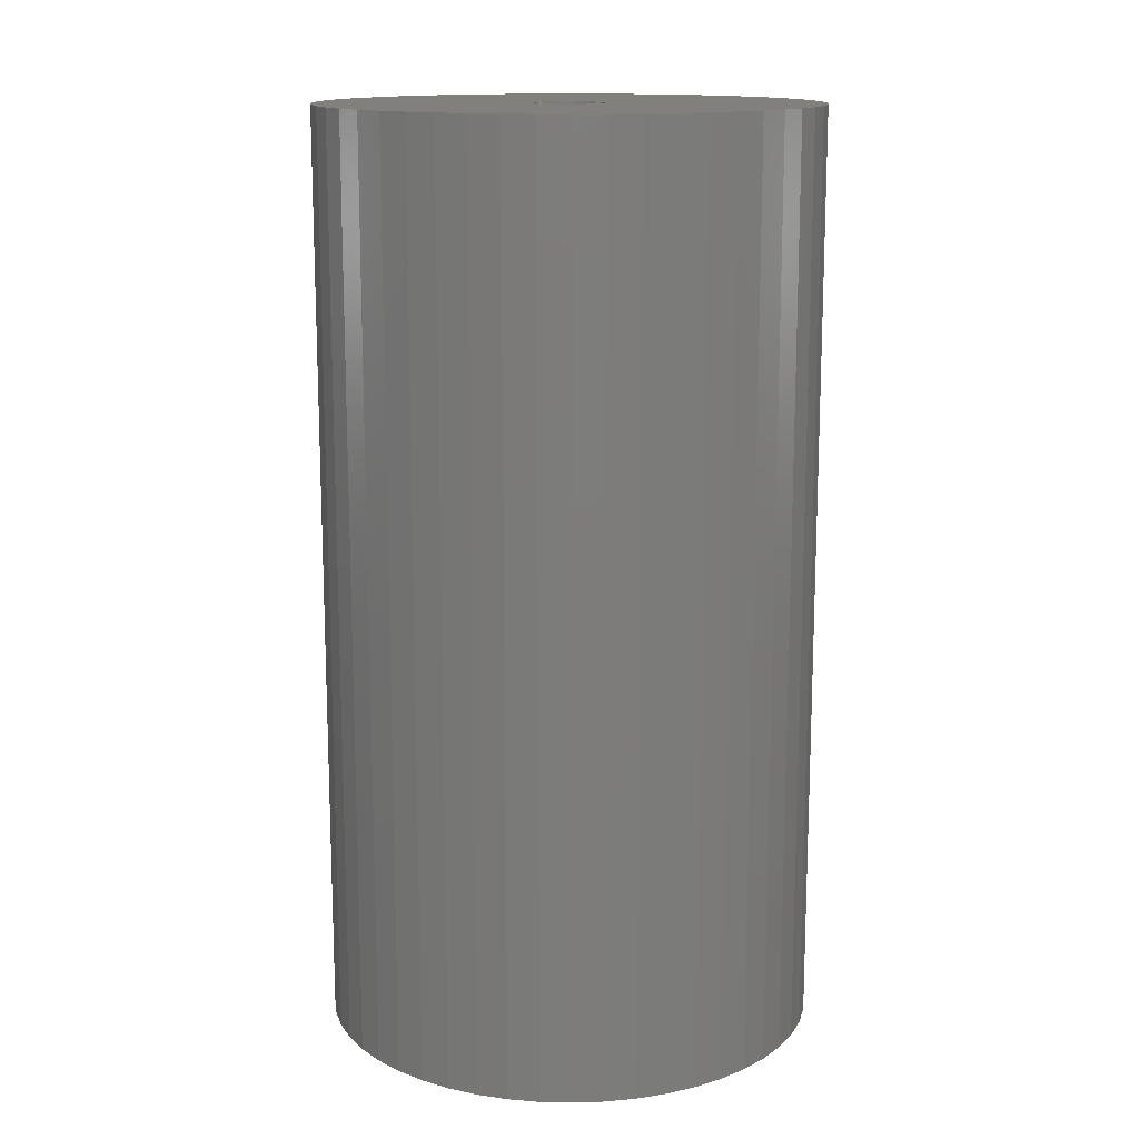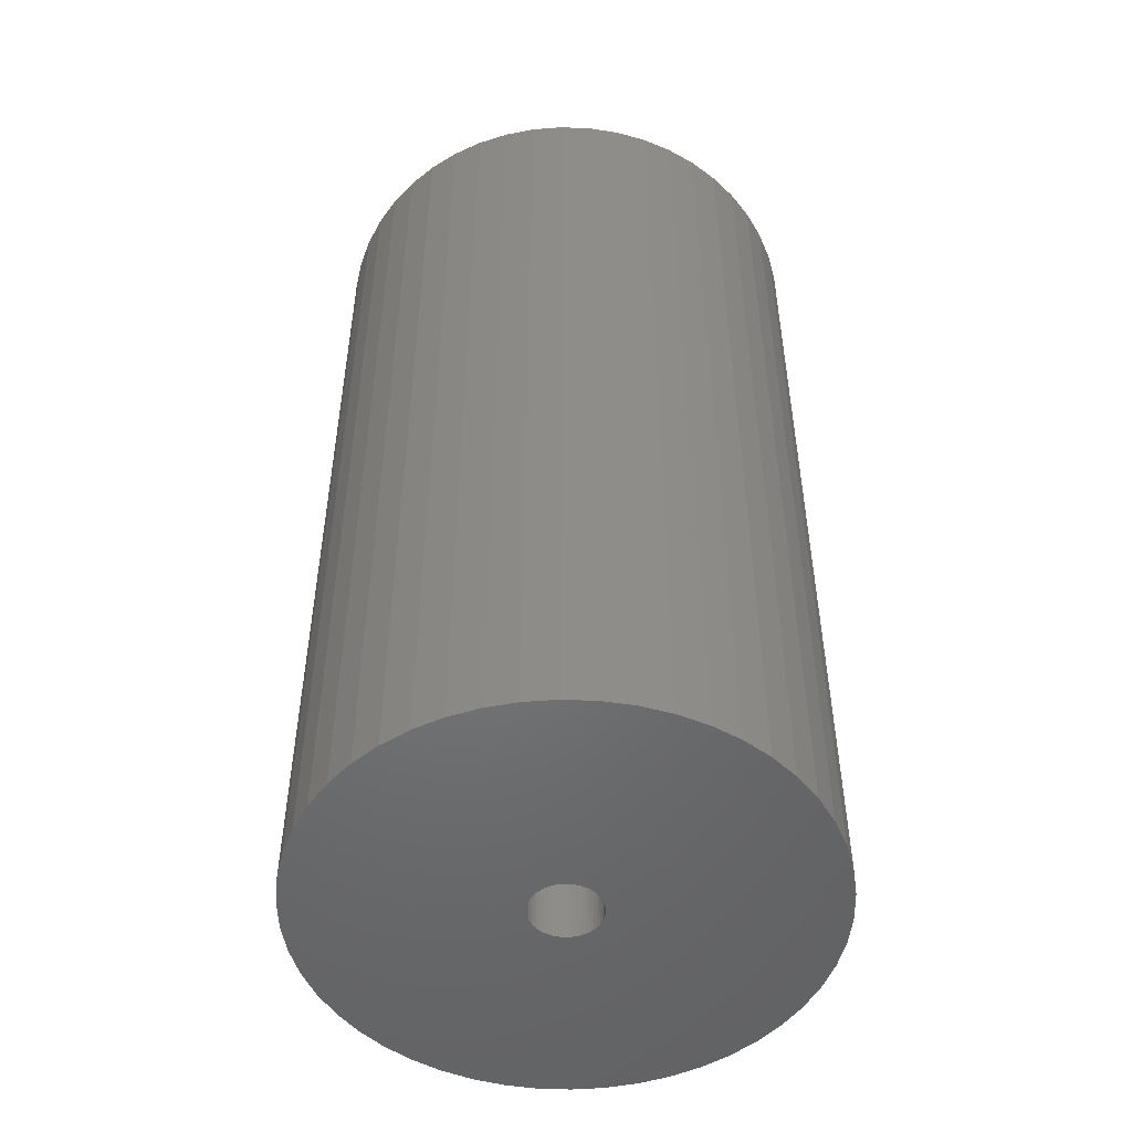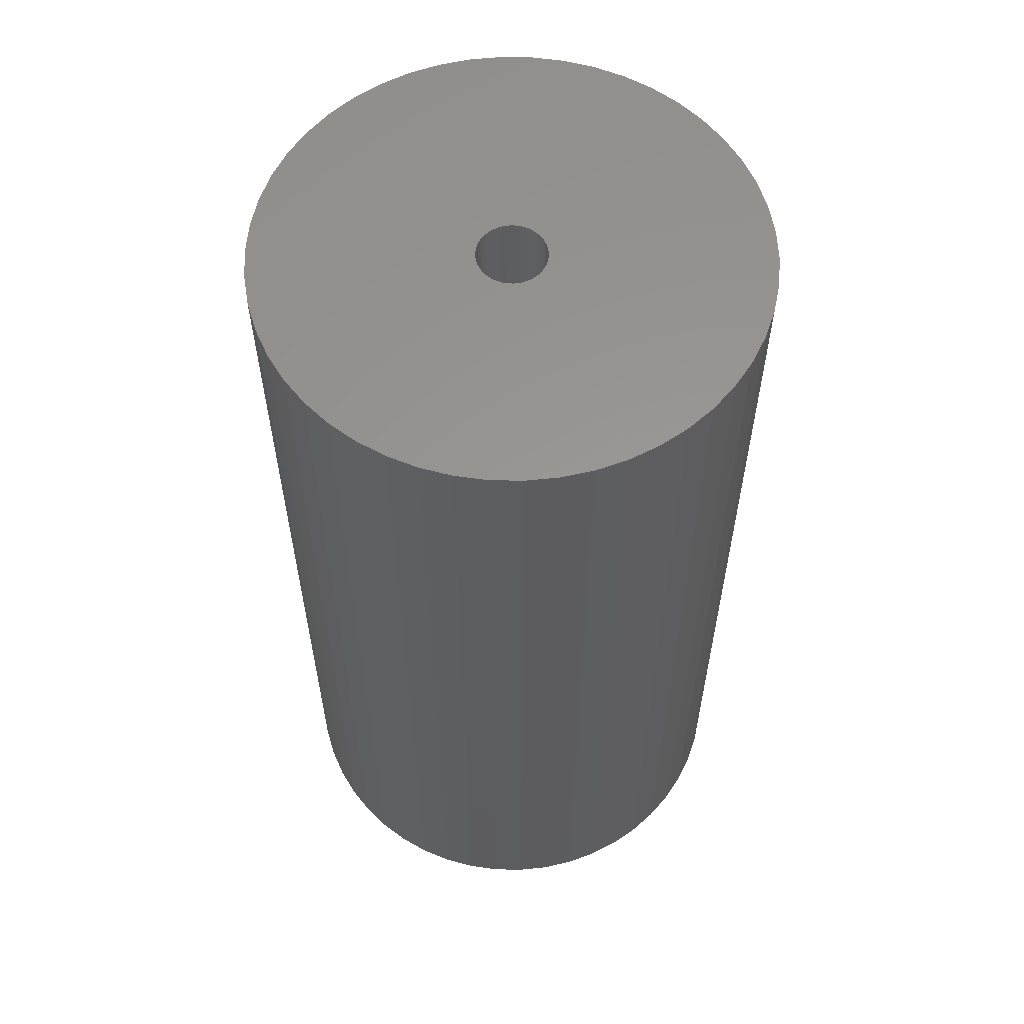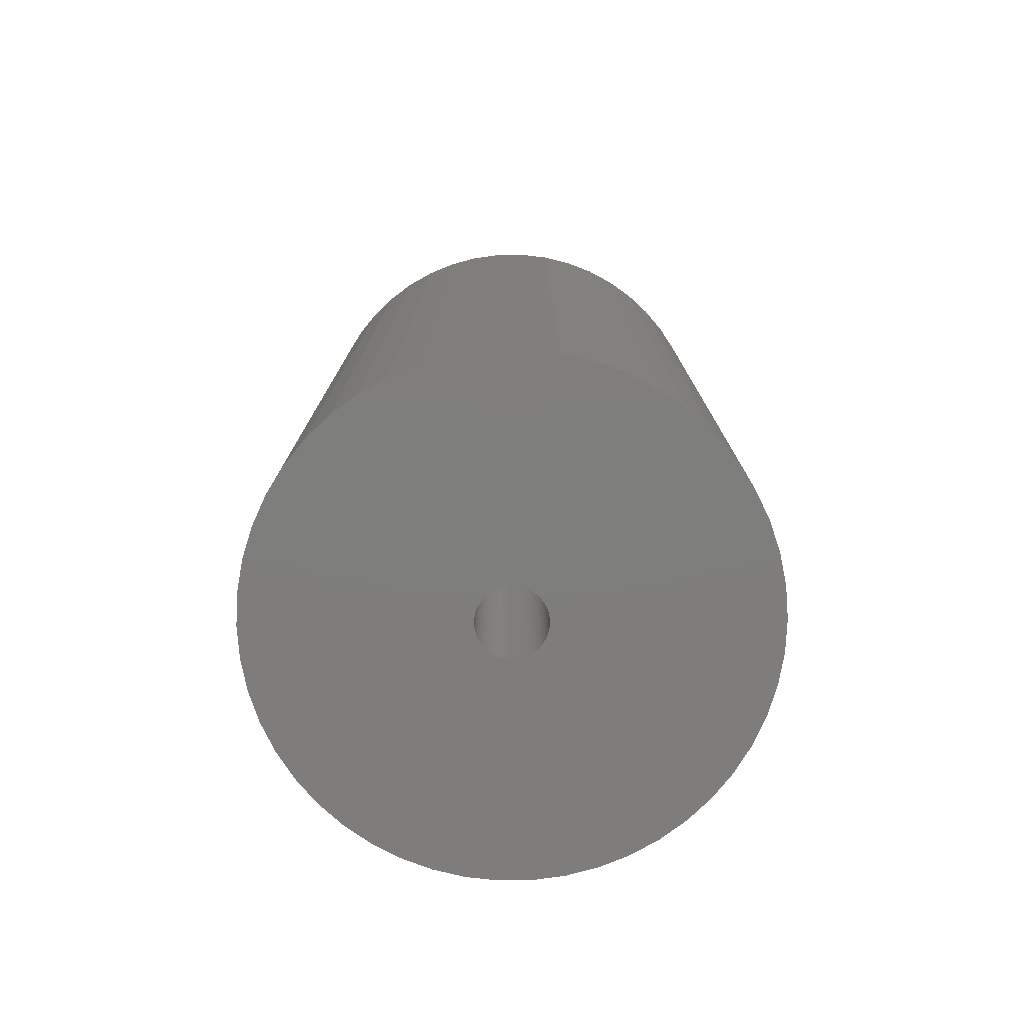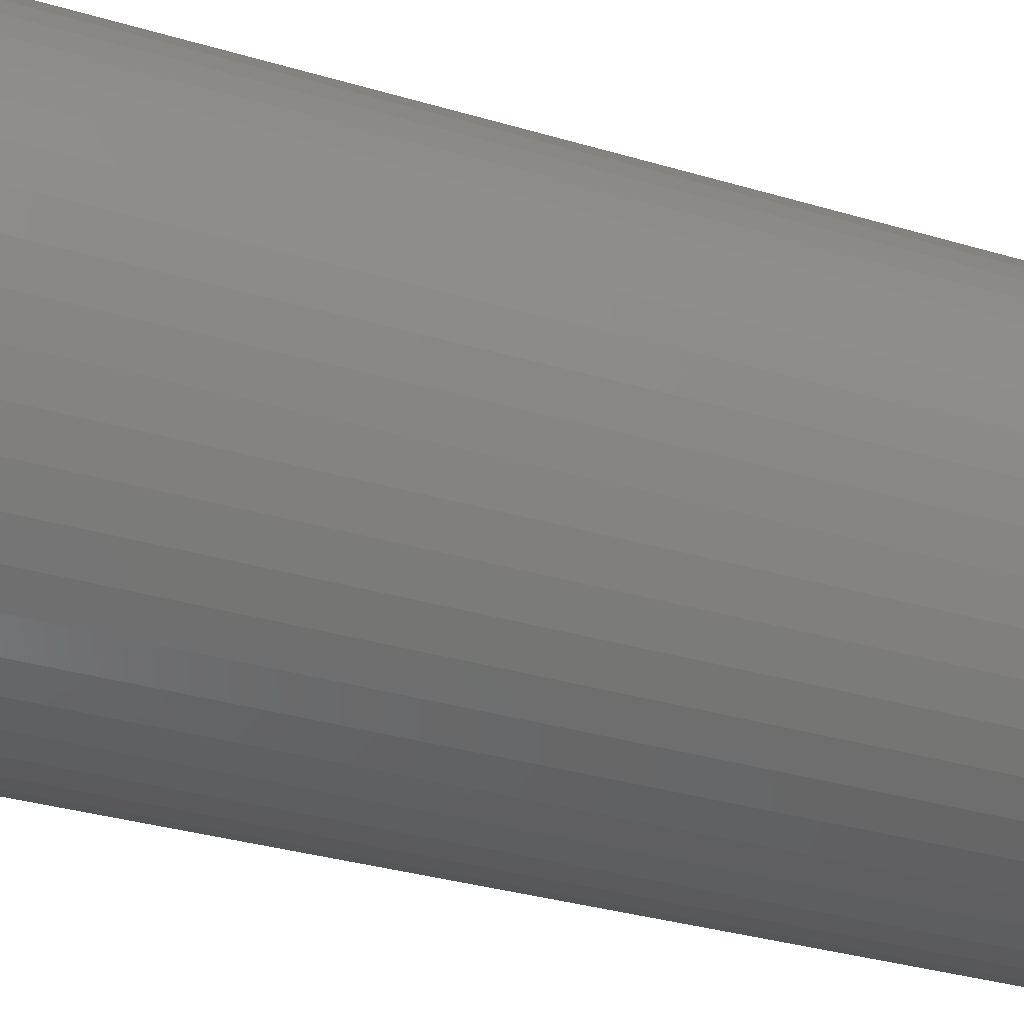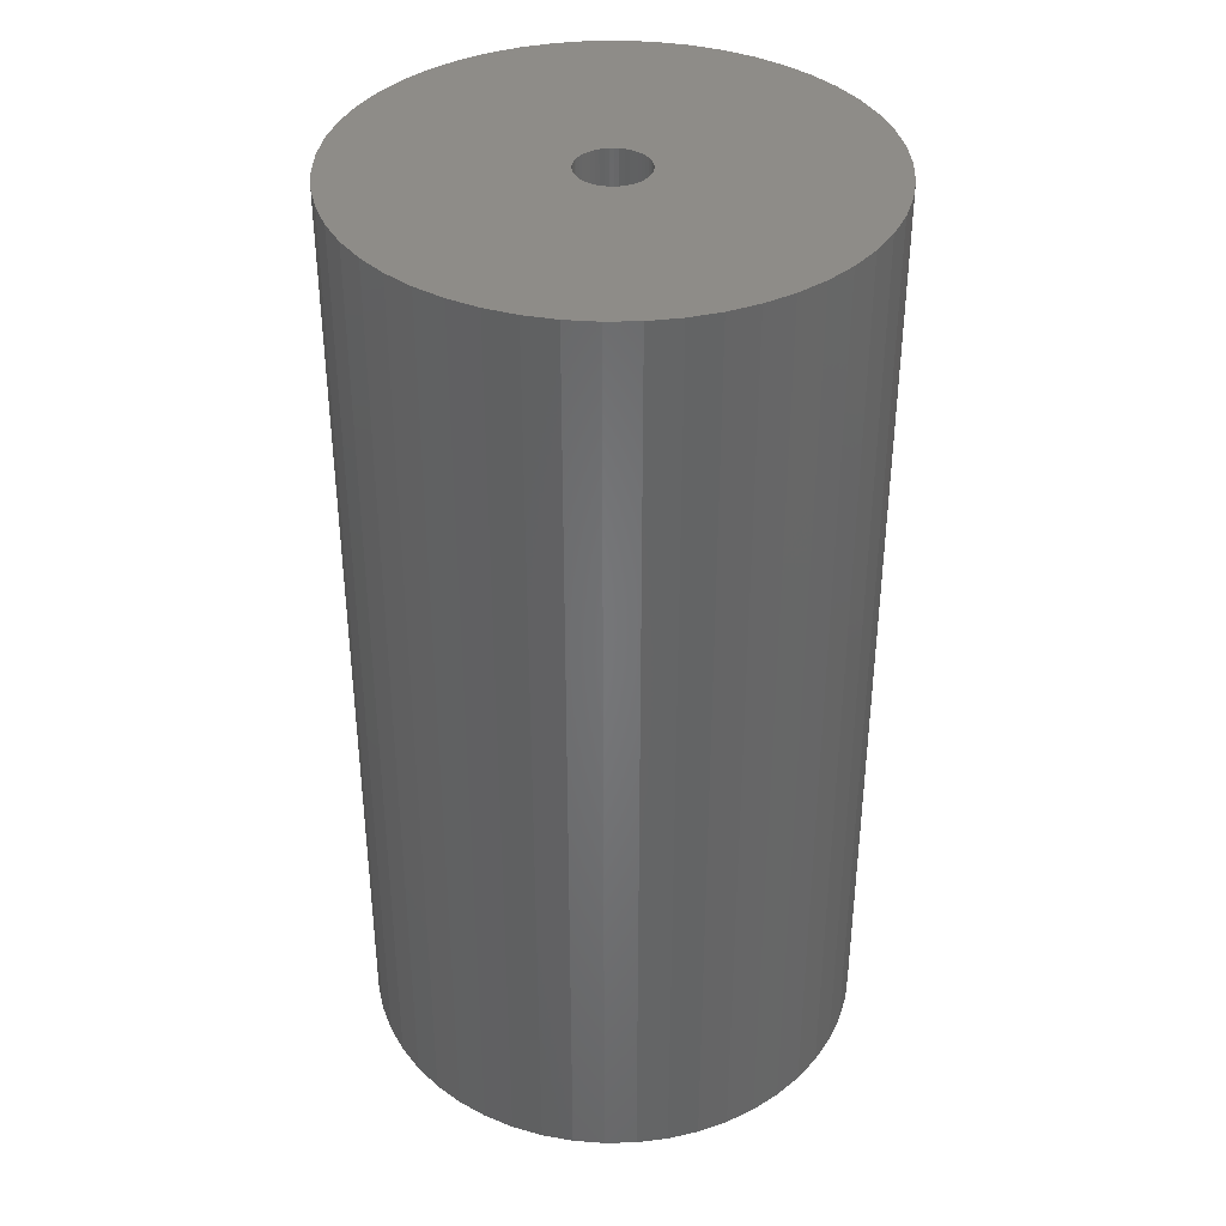
<metadata>
{"format":"stl","ext":"stl","renderer":"f3d","projection":"perspective","resolution":1024,"background":"white","views":[{"elev":14.1,"azim":-90.6,"up":"+Z"},{"elev":-50.3,"azim":40.8,"up":"+Z"},{"elev":58.9,"azim":173.9,"up":"+Z"},{"elev":-77.6,"azim":58.3,"up":"+Z"},{"elev":-33.7,"azim":68.0,"up":"+Y"},{"elev":37.6,"azim":-152.9,"up":"+Z"}]}
</metadata>
<code>
# stl→obj: 200 verts, 400 faces
v 11.25 0 21
v 11.16 1.41 -21
v 11.16 1.41 21
v 11.25 0 -21
v -11.25 0 -21
v -11.16 1.41 21
v -11.16 1.41 -21
v -11.25 0 21
v 0.7064 11.23 -21
v -0.7064 11.23 21
v 0.7064 11.23 21
v -0.7064 11.23 -21
v -0.7064 -11.23 -21
v 0.7064 -11.23 21
v -0.7064 -11.23 21
v 0.7064 -11.23 -21
v 8.201 7.701 -21
v 7.171 8.668 21
v 8.201 7.701 21
v 7.171 8.668 -21
v -7.171 8.668 -21
v -8.201 7.701 21
v -7.171 8.668 21
v -8.201 7.701 -21
v -3.476 10.7 -21
v -4.79 10.18 21
v -3.476 10.7 21
v -4.79 10.18 -21
v 10.46 4.141 21
v 9.858 5.42 -21
v 9.858 5.42 21
v 10.46 4.141 -21
v 10.9 2.798 -21
v 10.9 2.798 21
v 4.79 10.18 -21
v 3.476 10.7 21
v 4.79 10.18 21
v 3.476 10.7 -21
v 6.028 9.499 21
v 6.028 9.499 -21
v -10.46 4.141 -21
v -9.858 5.42 21
v -9.858 5.42 -21
v -10.46 4.141 21
v 1.55 0 21
v 1.538 0.1943 21
v 11.16 -1.41 21
v 1.501 0.3855 21
v 1.538 -0.1943 21
v 1.441 0.5706 21
v 10.9 -2.798 21
v 1.358 0.7467 21
v 9.101 6.613 21
v 1.501 -0.3855 21
v 1.254 0.9111 21
v 10.46 -4.141 21
v 1.13 1.061 21
v 1.441 -0.5706 21
v 0.988 1.194 21
v 9.858 -5.42 21
v 0.8305 1.309 21
v 1.358 -0.7467 21
v 0.66 1.402 21
v 9.101 -6.613 21
v 0.479 1.474 21
v 2.108 11.05 21
v 1.254 -0.9111 21
v 8.201 -7.701 21
v 0.2904 1.523 21
v 0.09732 1.547 21
v -0.09732 1.547 21
v -0.2904 1.523 21
v -2.108 11.05 21
v -0.479 1.474 21
v -0.66 1.402 21
v -0.8305 1.309 21
v -6.028 9.499 21
v -0.988 1.194 21
v -1.13 1.061 21
v -1.254 0.9111 21
v 1.13 -1.061 21
v 7.171 -8.668 21
v 0.988 -1.194 21
v 6.028 -9.499 21
v 0.8305 -1.309 21
v 4.79 -10.18 21
v 0.66 -1.402 21
v 3.476 -10.7 21
v 0.479 -1.474 21
v 2.108 -11.05 21
v 0.2904 -1.523 21
v 0.09732 -1.547 21
v -0.09732 -1.547 21
v -0.2904 -1.523 21
v -2.108 -11.05 21
v -0.479 -1.474 21
v -3.476 -10.7 21
v -0.66 -1.402 21
v -4.79 -10.18 21
v -0.8305 -1.309 21
v -6.028 -9.499 21
v -0.988 -1.194 21
v -7.171 -8.668 21
v -1.13 -1.061 21
v -8.201 -7.701 21
v -1.254 -0.9111 21
v -9.101 -6.613 21
v -1.358 -0.7467 21
v -9.858 -5.42 21
v -1.441 -0.5706 21
v -10.46 -4.141 21
v -1.501 -0.3855 21
v -10.9 -2.798 21
v -1.538 -0.1943 21
v -11.16 -1.41 21
v -1.55 0 21
v -9.101 6.613 21
v -1.358 0.7467 21
v -1.441 0.5706 21
v -1.501 0.3855 21
v -10.9 2.798 21
v -1.538 0.1943 21
v -2.108 11.05 -21
v 2.108 -11.05 -21
v 3.476 -10.7 -21
v 4.79 -10.18 -21
v 9.101 6.613 -21
v 2.108 11.05 -21
v -9.101 6.613 -21
v -10.9 2.798 -21
v -6.028 9.499 -21
v 11.16 -1.41 -21
v 6.028 -9.499 -21
v 7.171 -8.668 -21
v 8.201 -7.701 -21
v 10.46 -4.141 -21
v 9.858 -5.42 -21
v -10.46 -4.141 -21
v -10.9 -2.798 -21
v 9.101 -6.613 -21
v 10.9 -2.798 -21
v -8.201 -7.701 -21
v -7.171 -8.668 -21
v -9.101 -6.613 -21
v -9.858 -5.42 -21
v 1.55 0 -21
v 1.538 -0.1943 -21
v 1.501 -0.3855 -21
v 1.538 0.1943 -21
v 1.441 -0.5706 -21
v 1.358 -0.7467 -21
v 1.501 0.3855 -21
v 1.254 -0.9111 -21
v 1.13 -1.061 -21
v 1.441 0.5706 -21
v 0.988 -1.194 -21
v 0.8305 -1.309 -21
v 1.358 0.7467 -21
v 0.66 -1.402 -21
v 0.479 -1.474 -21
v 1.254 0.9111 -21
v 0.2904 -1.523 -21
v 0.09732 -1.547 -21
v -0.09732 -1.547 -21
v -0.2904 -1.523 -21
v -2.108 -11.05 -21
v -0.479 -1.474 -21
v -3.476 -10.7 -21
v -0.66 -1.402 -21
v -4.79 -10.18 -21
v -0.8305 -1.309 -21
v -6.028 -9.499 -21
v -0.988 -1.194 -21
v -1.13 -1.061 -21
v -1.254 -0.9111 -21
v 1.13 1.061 -21
v 0.988 1.194 -21
v 0.8305 1.309 -21
v 0.66 1.402 -21
v 0.479 1.474 -21
v 0.2904 1.523 -21
v 0.09732 1.547 -21
v -0.09732 1.547 -21
v -0.2904 1.523 -21
v -0.479 1.474 -21
v -0.66 1.402 -21
v -0.8305 1.309 -21
v -0.988 1.194 -21
v -1.13 1.061 -21
v -1.254 0.9111 -21
v -1.358 0.7467 -21
v -1.441 0.5706 -21
v -1.501 0.3855 -21
v -1.538 0.1943 -21
v -1.55 0 -21
v -1.358 -0.7467 -21
v -1.441 -0.5706 -21
v -1.501 -0.3855 -21
v -1.538 -0.1943 -21
v -11.16 -1.41 -21
f 1 2 3
f 2 1 4
f 5 6 7
f 6 5 8
f 9 10 11
f 10 9 12
f 13 14 15
f 14 13 16
f 17 18 19
f 18 17 20
f 21 22 23
f 22 21 24
f 25 26 27
f 26 25 28
f 29 30 31
f 30 29 32
f 3 33 34
f 33 3 2
f 35 36 37
f 36 35 38
f 20 39 18
f 39 20 40
f 41 42 43
f 42 41 44
f 45 1 3
f 46 3 34
f 1 45 47
f 48 34 29
f 49 47 45
f 50 29 31
f 47 49 51
f 52 31 53
f 54 51 49
f 55 53 19
f 51 54 56
f 57 19 18
f 58 56 54
f 59 18 39
f 56 58 60
f 61 39 37
f 62 60 58
f 63 37 36
f 60 62 64
f 65 36 66
f 67 64 62
f 64 67 68
f 3 46 45
f 34 48 46
f 29 50 48
f 31 52 50
f 53 55 52
f 19 57 55
f 18 59 57
f 39 61 59
f 69 66 11
f 37 63 61
f 36 65 63
f 66 69 65
f 11 70 69
f 11 71 70
f 10 71 11
f 71 10 72
f 73 72 10
f 72 73 74
f 27 74 73
f 74 27 75
f 26 75 27
f 75 26 76
f 77 76 26
f 76 77 78
f 23 78 77
f 78 23 79
f 79 22 80
f 22 79 23
f 81 68 67
f 68 81 82
f 83 82 81
f 82 83 84
f 85 84 83
f 84 85 86
f 87 86 85
f 86 87 88
f 89 88 87
f 88 89 90
f 91 90 89
f 90 91 14
f 92 14 91
f 93 14 92
f 15 93 94
f 95 94 96
f 97 96 98
f 93 15 14
f 99 98 100
f 101 100 102
f 103 102 104
f 105 104 106
f 107 106 108
f 109 108 110
f 111 110 112
f 113 112 114
f 94 95 15
f 115 114 116
f 117 80 22
f 80 117 118
f 96 97 95
f 42 118 117
f 98 99 97
f 118 42 119
f 100 101 99
f 44 119 42
f 102 103 101
f 119 44 120
f 104 105 103
f 121 120 44
f 106 107 105
f 120 121 122
f 108 109 107
f 6 122 121
f 110 111 109
f 122 6 116
f 112 113 111
f 8 116 6
f 114 115 113
f 116 8 115
f 123 27 73
f 27 123 25
f 16 90 14
f 90 16 124
f 125 86 88
f 86 125 126
f 34 32 29
f 32 34 33
f 53 17 19
f 17 53 127
f 31 127 53
f 127 31 30
f 38 66 36
f 66 38 128
f 128 11 66
f 11 128 9
f 40 37 39
f 37 40 35
f 43 117 129
f 117 43 42
f 129 22 24
f 22 129 117
f 130 44 41
f 44 130 121
f 7 121 130
f 121 7 6
f 28 77 26
f 77 28 131
f 131 23 77
f 23 131 21
f 12 73 10
f 73 12 123
f 47 4 1
f 4 47 132
f 126 84 86
f 84 126 133
f 134 68 82
f 68 134 135
f 60 136 56
f 136 60 137
f 138 113 139
f 113 138 111
f 68 140 64
f 140 68 135
f 51 132 47
f 132 51 141
f 56 141 51
f 141 56 136
f 142 103 105
f 103 142 143
f 144 109 145
f 109 144 107
f 146 4 132
f 147 132 141
f 4 146 2
f 148 141 136
f 149 2 146
f 150 136 137
f 2 149 33
f 151 137 140
f 152 33 149
f 153 140 135
f 33 152 32
f 154 135 134
f 155 32 152
f 156 134 133
f 32 155 30
f 157 133 126
f 158 30 155
f 159 126 125
f 30 158 127
f 160 125 124
f 161 127 158
f 127 161 17
f 132 147 146
f 141 148 147
f 136 150 148
f 137 151 150
f 140 153 151
f 135 154 153
f 134 156 154
f 133 157 156
f 162 124 16
f 126 159 157
f 125 160 159
f 124 162 160
f 16 163 162
f 16 164 163
f 13 164 16
f 164 13 165
f 166 165 13
f 165 166 167
f 168 167 166
f 167 168 169
f 170 169 168
f 169 170 171
f 172 171 170
f 171 172 173
f 143 173 172
f 173 143 174
f 174 142 175
f 142 174 143
f 176 17 161
f 17 176 20
f 177 20 176
f 20 177 40
f 178 40 177
f 40 178 35
f 179 35 178
f 35 179 38
f 180 38 179
f 38 180 128
f 181 128 180
f 128 181 9
f 182 9 181
f 183 9 182
f 12 183 184
f 123 184 185
f 25 185 186
f 183 12 9
f 28 186 187
f 131 187 188
f 21 188 189
f 24 189 190
f 129 190 191
f 43 191 192
f 41 192 193
f 130 193 194
f 184 123 12
f 7 194 195
f 144 175 142
f 175 144 196
f 185 25 123
f 145 196 144
f 186 28 25
f 196 145 197
f 187 131 28
f 138 197 145
f 188 21 131
f 197 138 198
f 189 24 21
f 139 198 138
f 190 129 24
f 198 139 199
f 191 43 129
f 200 199 139
f 192 41 43
f 199 200 195
f 193 130 41
f 5 195 200
f 194 7 130
f 195 5 7
f 124 88 90
f 88 124 125
f 133 82 84
f 82 133 134
f 64 137 60
f 137 64 140
f 166 15 95
f 15 166 13
f 170 97 99
f 97 170 168
f 143 101 103
f 101 143 172
f 168 95 97
f 95 168 166
f 142 107 144
f 107 142 105
f 145 111 138
f 111 145 109
f 139 115 200
f 115 139 113
f 200 8 5
f 8 200 115
f 172 99 101
f 99 172 170
f 155 52 158
f 52 155 50
f 120 192 119
f 192 120 193
f 158 55 161
f 55 158 52
f 180 63 65
f 63 180 179
f 186 74 75
f 74 186 185
f 119 191 118
f 191 119 192
f 148 49 147
f 49 148 54
f 178 59 61
f 59 178 177
f 122 193 120
f 193 122 194
f 80 189 79
f 189 80 190
f 187 75 76
f 75 187 186
f 185 72 74
f 72 185 184
f 146 46 149
f 46 146 45
f 150 54 148
f 54 150 58
f 173 104 102
f 104 173 174
f 156 85 83
f 85 156 157
f 149 48 152
f 48 149 46
f 152 50 155
f 50 152 48
f 177 57 59
f 57 177 176
f 161 57 176
f 57 161 55
f 183 70 71
f 70 183 182
f 181 65 69
f 65 181 180
f 179 61 63
f 61 179 178
f 116 194 122
f 194 116 195
f 118 190 80
f 190 118 191
f 184 71 72
f 71 184 183
f 188 76 78
f 76 188 187
f 189 78 79
f 78 189 188
f 147 45 146
f 45 147 49
f 163 93 92
f 93 163 164
f 110 198 112
f 198 110 197
f 104 175 106
f 175 104 174
f 162 92 91
f 92 162 163
f 160 91 89
f 91 160 162
f 182 69 70
f 69 182 181
f 169 100 98
f 100 169 171
f 165 96 94
f 96 165 167
f 114 195 116
f 195 114 199
f 157 87 85
f 87 157 159
f 154 67 153
f 67 154 81
f 151 58 150
f 58 151 62
f 153 62 151
f 62 153 67
f 164 94 93
f 94 164 165
f 112 199 114
f 199 112 198
f 106 196 108
f 196 106 175
f 108 197 110
f 197 108 196
f 159 89 87
f 89 159 160
f 154 83 81
f 83 154 156
f 171 102 100
f 102 171 173
f 167 98 96
f 98 167 169

</code>
